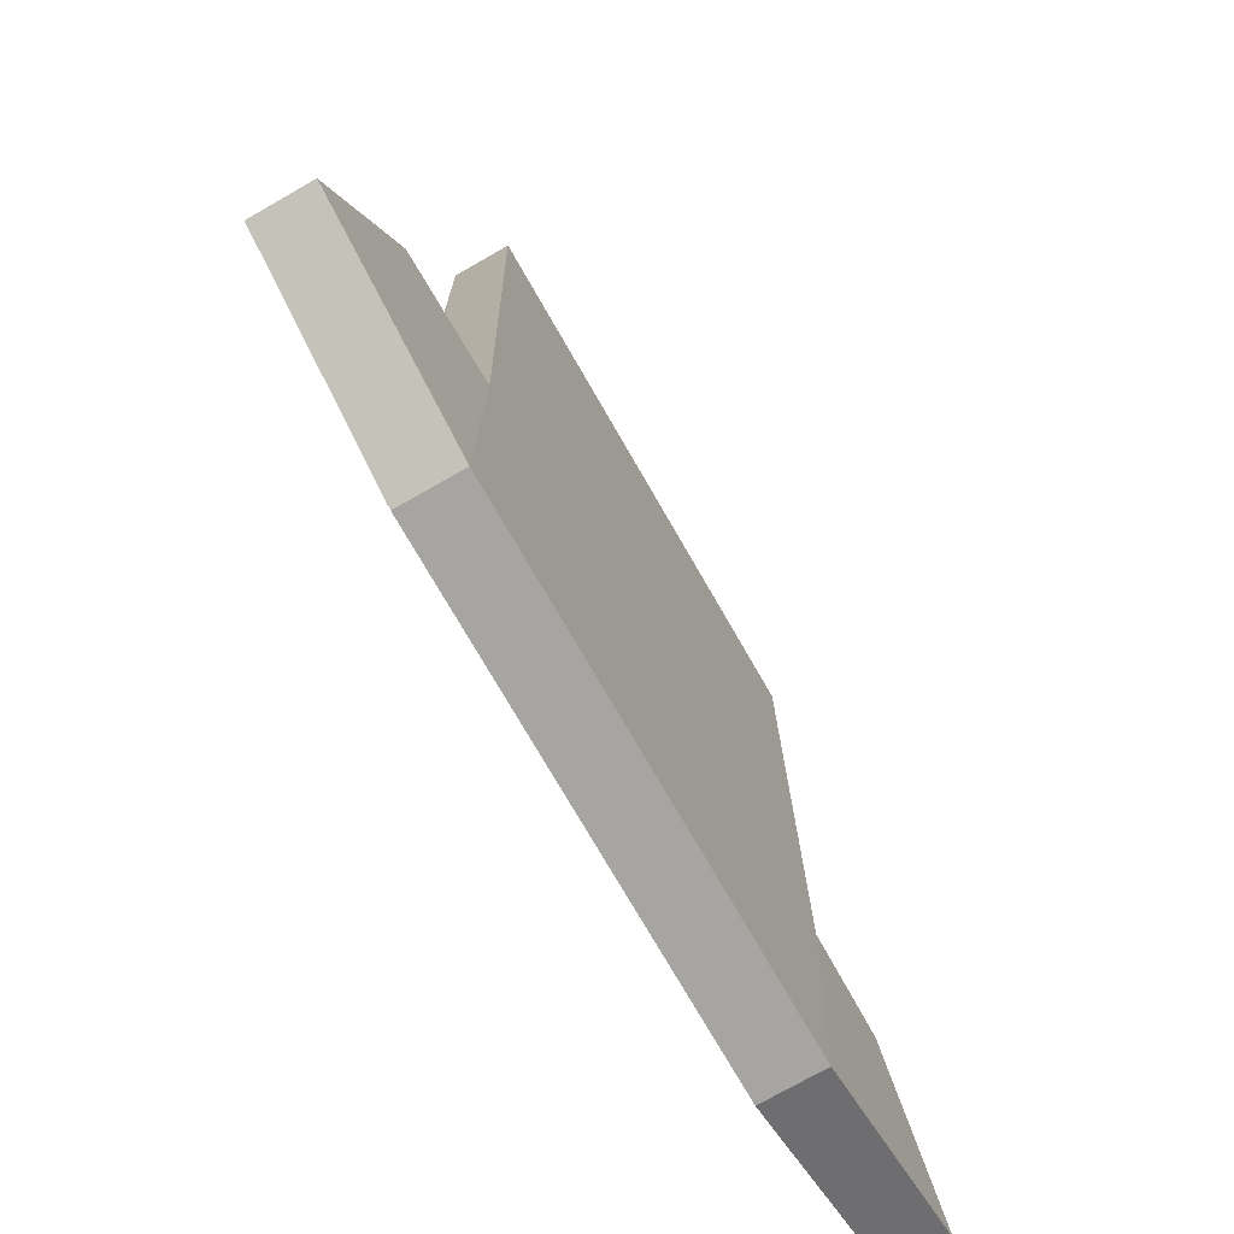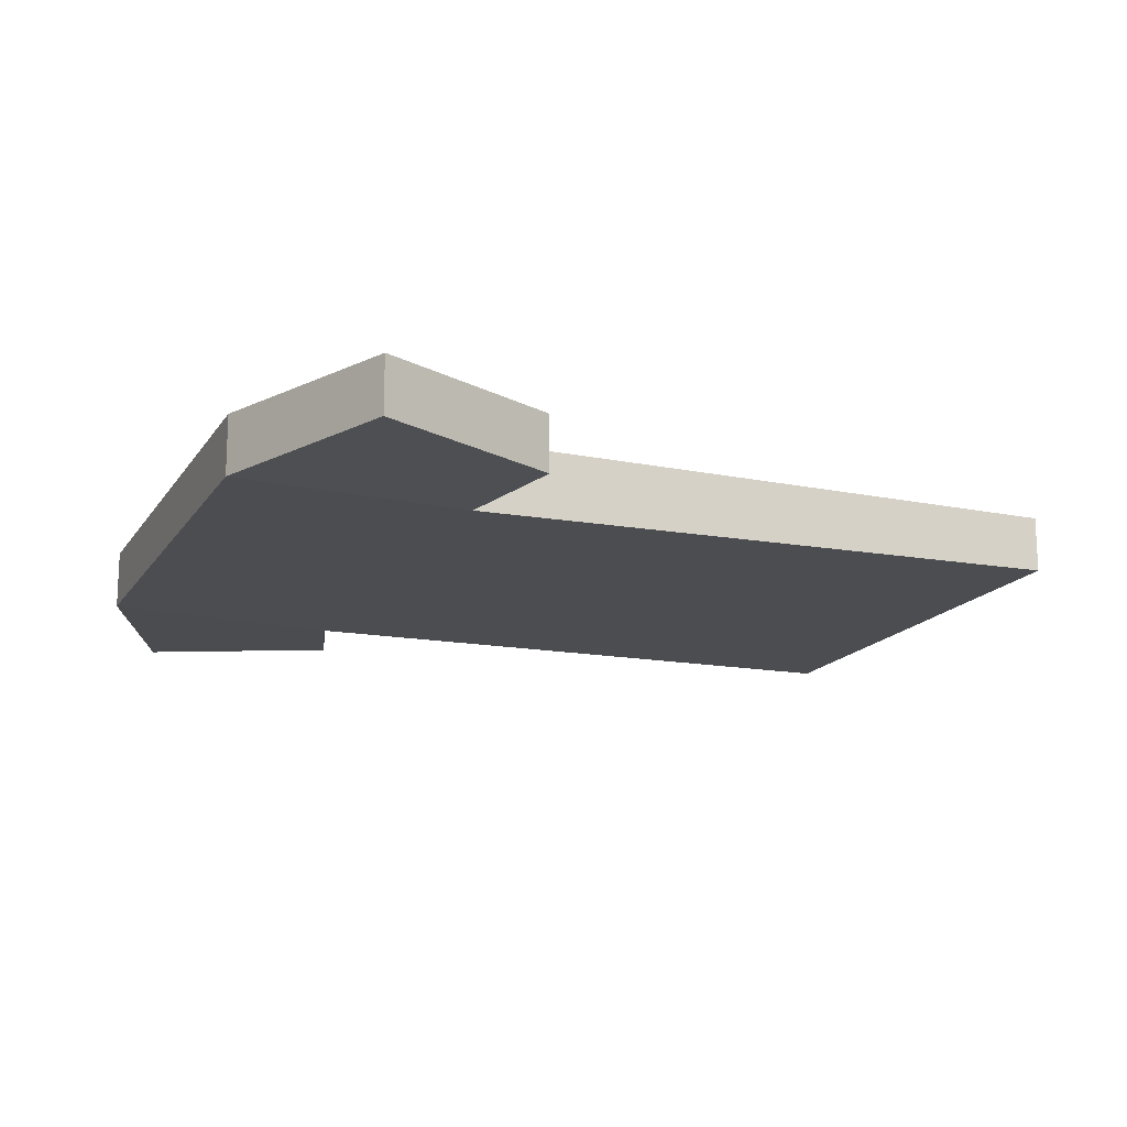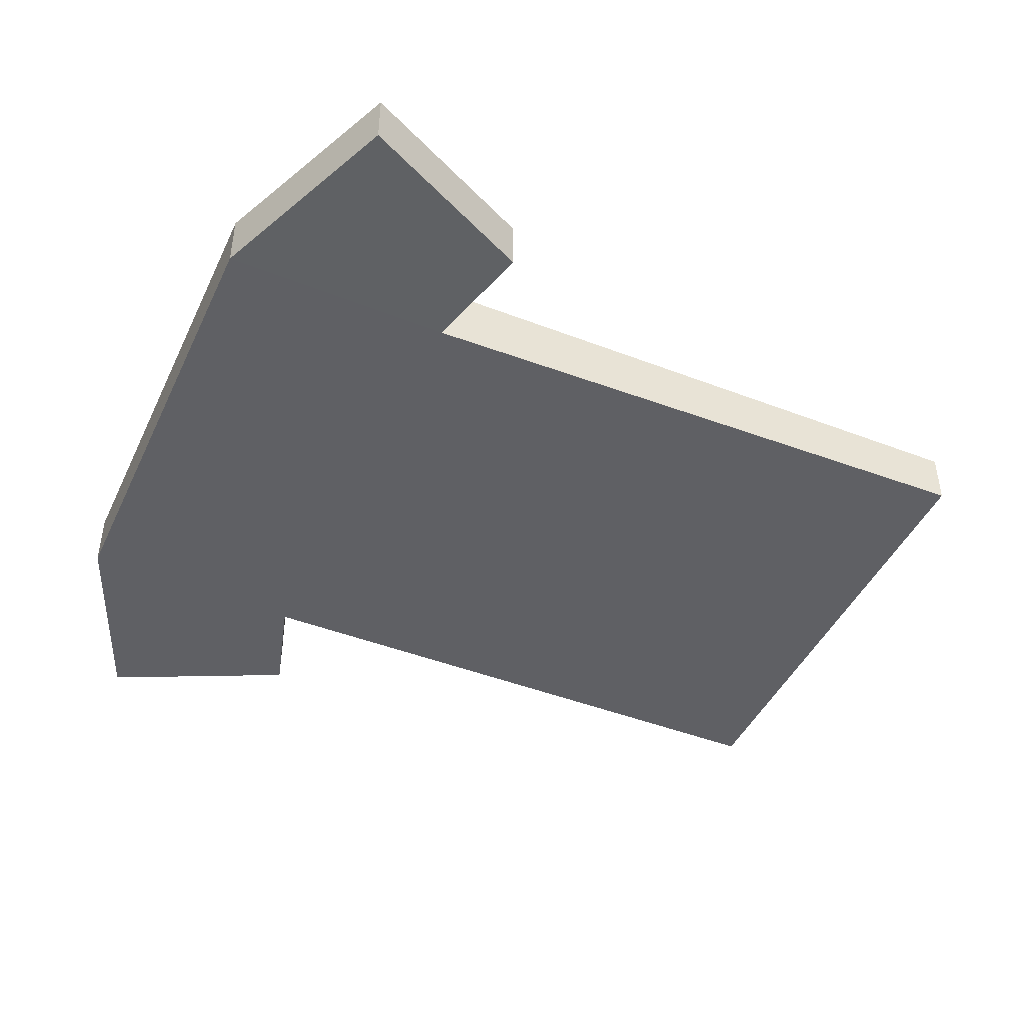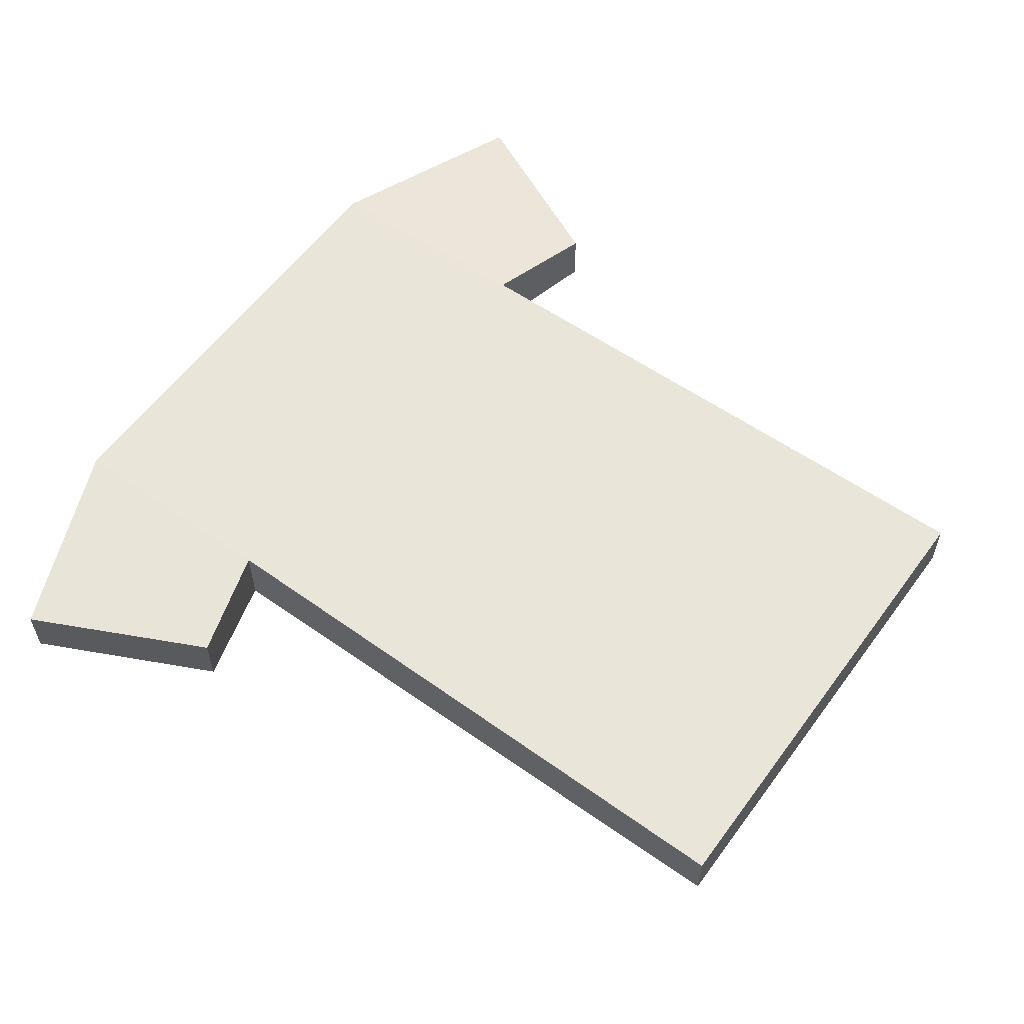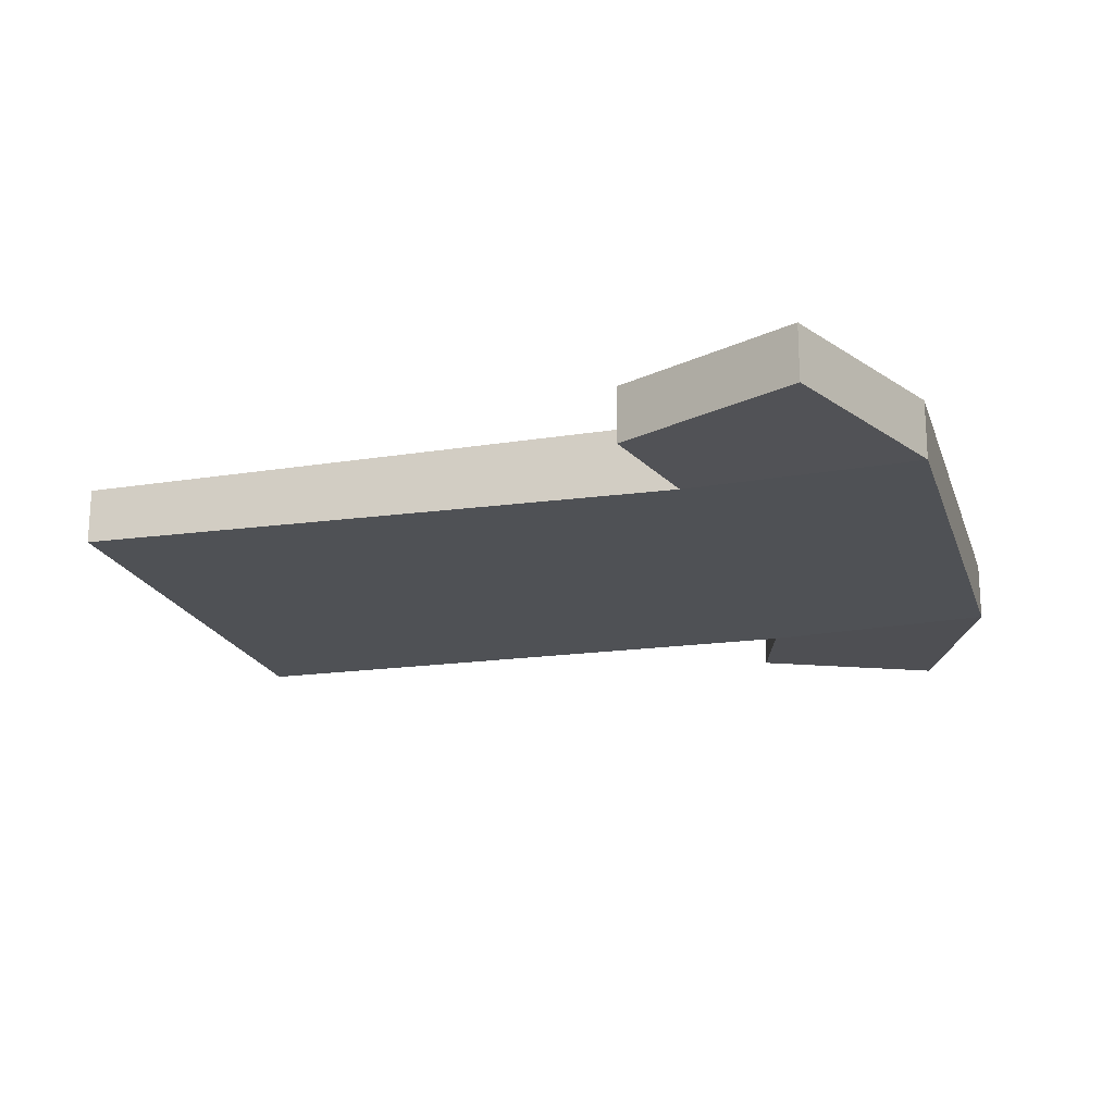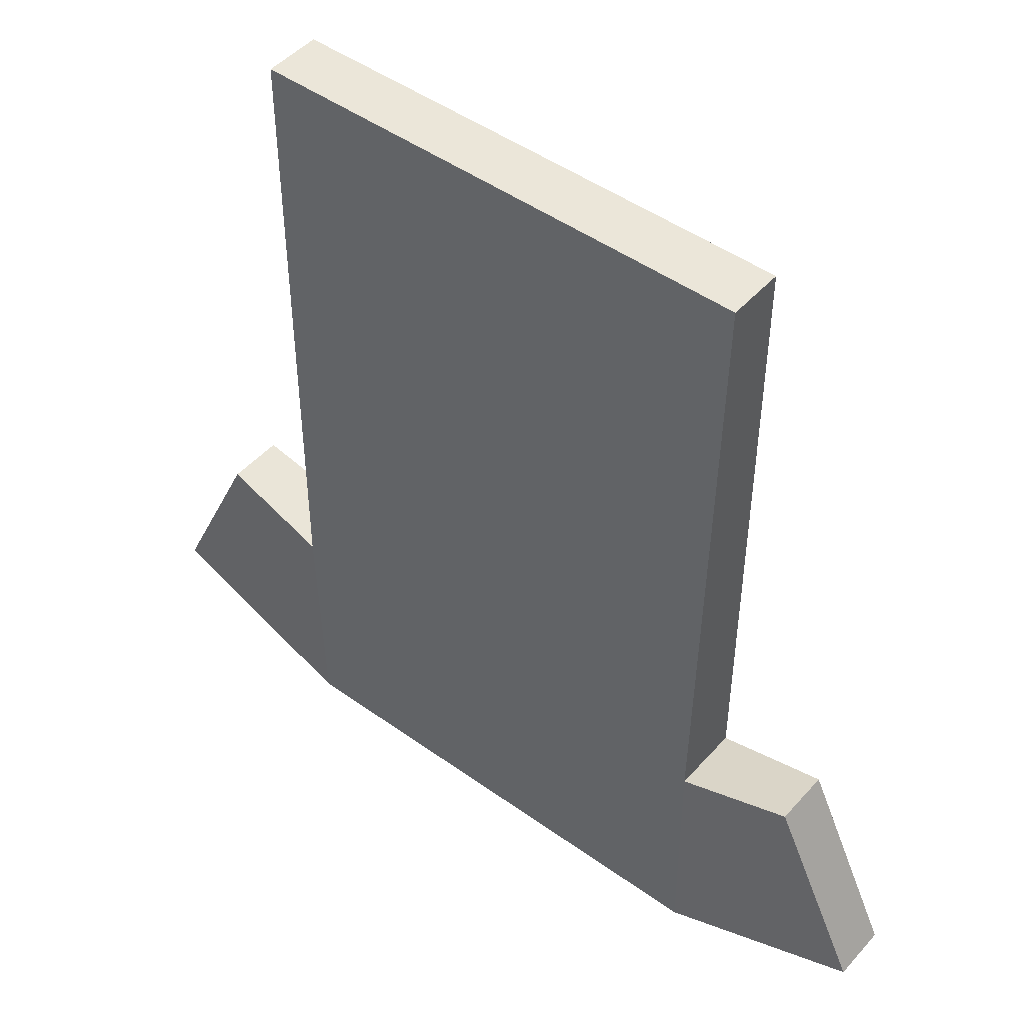
<metadata>
{"format":"obj","ext":"obj","renderer":"f3d","projection":"perspective","resolution":1024,"background":"white","views":[{"elev":-73.7,"azim":-60.2,"up":"+Z"},{"elev":-16.0,"azim":-112.2,"up":"+Y"},{"elev":-45.0,"azim":-114.2,"up":"+Y"},{"elev":57.8,"azim":-54.1,"up":"+Y"},{"elev":-19.6,"azim":106.0,"up":"+Y"},{"elev":47.1,"azim":39.1,"up":"+Z"}]}
</metadata>
<code>
o Cube
v -0.1791 -0.004111 -0.04828
v -0.2204 -0.004111 -0.1328
v -0.1231 -0.004111 -0.1714
v -0.1231 -0.004111 -0.06087
v -0.1231 -0.004111 0.252
v -0.06532 -0.004111 -0.1714
v -0.1791 0.01411 -0.04828
v -0.2204 0.01411 -0.1328
v -0.1231 0.01411 -0.1714
v -0.1231 0.01411 -0.06087
v -0.1231 0.01411 0.252
v -0.06532 0.01411 -0.1714
v 0.1791 -0.004111 -0.04828
v 0.2204 -0.004111 -0.1328
v 0.1231 -0.004111 -0.1714
v 0.1231 -0.004111 -0.06087
v 0.1231 -0.004111 0.252
v 0 -0.004111 -0.1502
v 0.06532 -0.004111 -0.1714
v 0.1791 0.01411 -0.04828
v 0.2204 0.01411 -0.1328
v 0.1231 0.01411 -0.1714
v 0.1231 0.01411 -0.06087
v 0.1231 0.01411 0.252
v 0 0.01411 -0.1502
v 0.06532 0.01411 -0.1714
v -0.1823 -0.009492 -0.04165
v -0.2274 -0.009336 -0.1355
v -0.1243 -0.01019 -0.178
v -0.1252 -0.01258 -0.05824
v -0.1283 -0.009371 0.2573
v 0.1823 -0.009492 -0.04165
v 0.2274 -0.009336 -0.1355
v 0.1243 -0.01019 -0.178
v 0.1252 -0.01258 -0.05824
v 0.1283 -0.009371 0.2573
v -0.1823 0.01949 -0.04165
v -0.2274 0.01934 -0.1355
v -0.1243 0.02019 -0.178
v -0.1252 0.02258 -0.05824
v -0.1283 0.01937 0.2573
v 0.1823 0.01949 -0.04165
v 0.2274 0.01934 -0.1355
v 0.1243 0.02019 -0.178
v 0.1252 0.02258 -0.05824
v 0.1283 0.01937 0.2573
f 4 1 2 3
f 17 5 18
f 10 9 8 7
f 18 6 12 25
f 2 1 7 8
f 4 5 11 10
f 3 2 8 9
f 6 3 9 12
f 1 4 10 7
f 16 15 14 13
f 11 24 25
f 23 20 21 22
f 18 25 26 19
f 14 21 20 13
f 17 24 11 5
f 16 23 24 17
f 15 22 21 14
f 19 26 22 15
f 13 20 23 16
f 25 12 9 10 11
f 25 24 23 22 26
f 18 19 15 16 17
f 18 5 4 3 6
f 30 29 28 27
f 35 32 33 34
f 30 31 36 35 34 29
f 40 37 38 39
f 45 44 43 42
f 40 39 44 45 46 41
f 30 40 41 31
f 33 43 44 34
f 35 45 42 32
f 29 39 38 28
f 32 42 43 33
f 36 46 45 35
f 28 38 37 27
f 34 44 39 29
f 27 37 40 30
f 31 41 46 36

</code>
